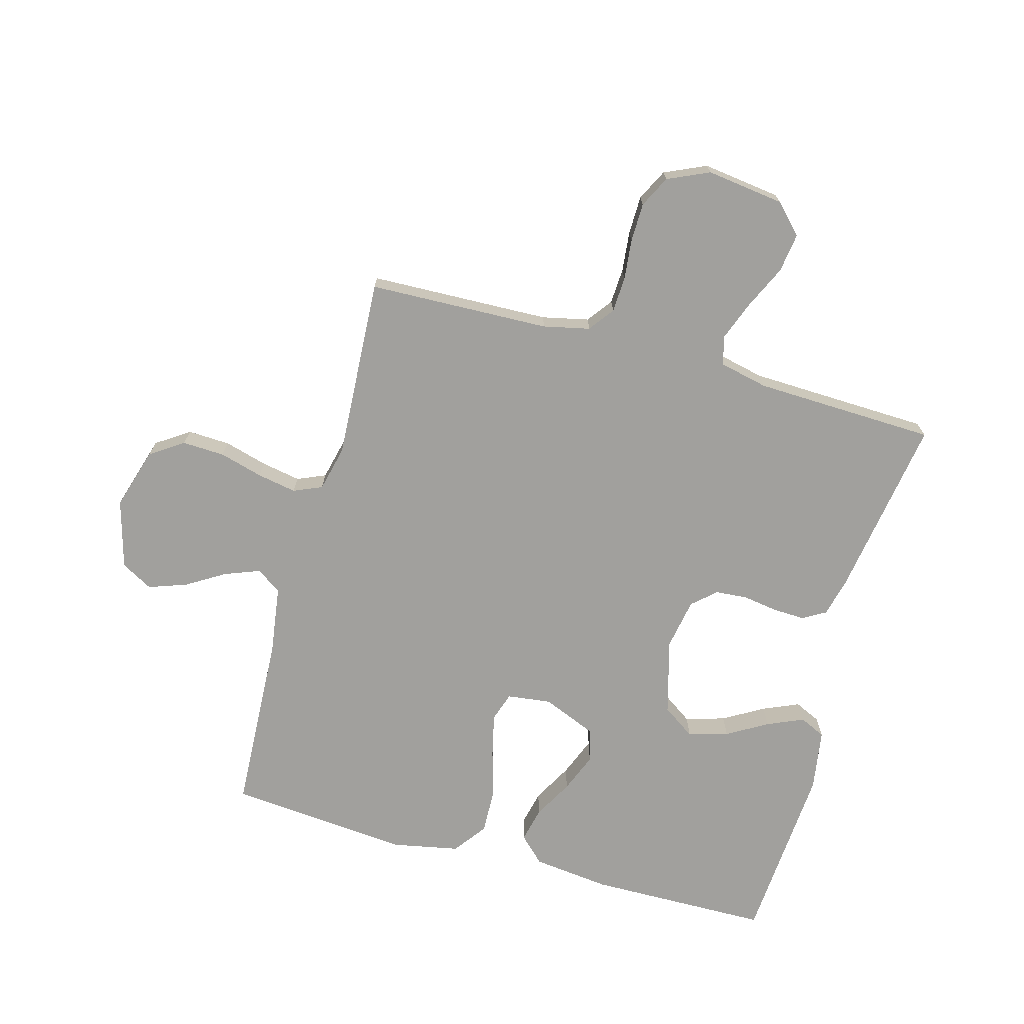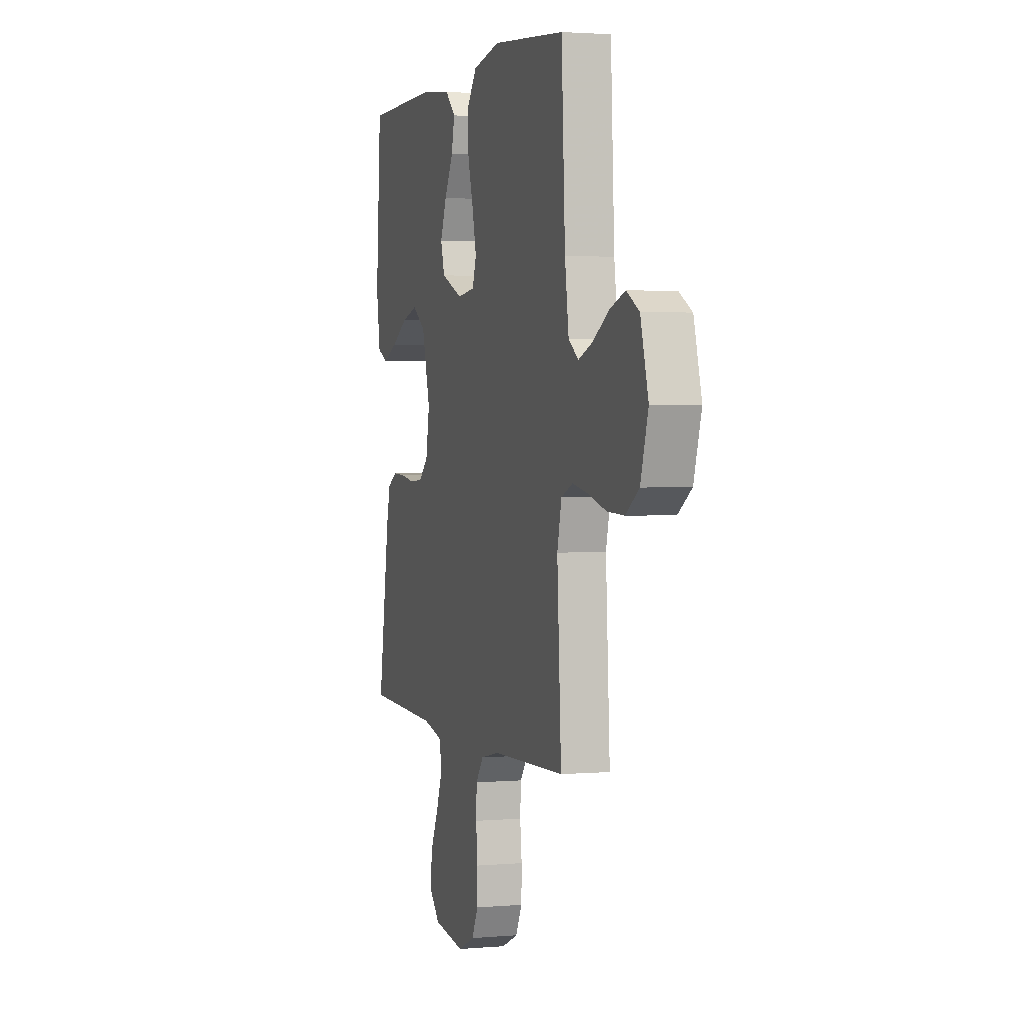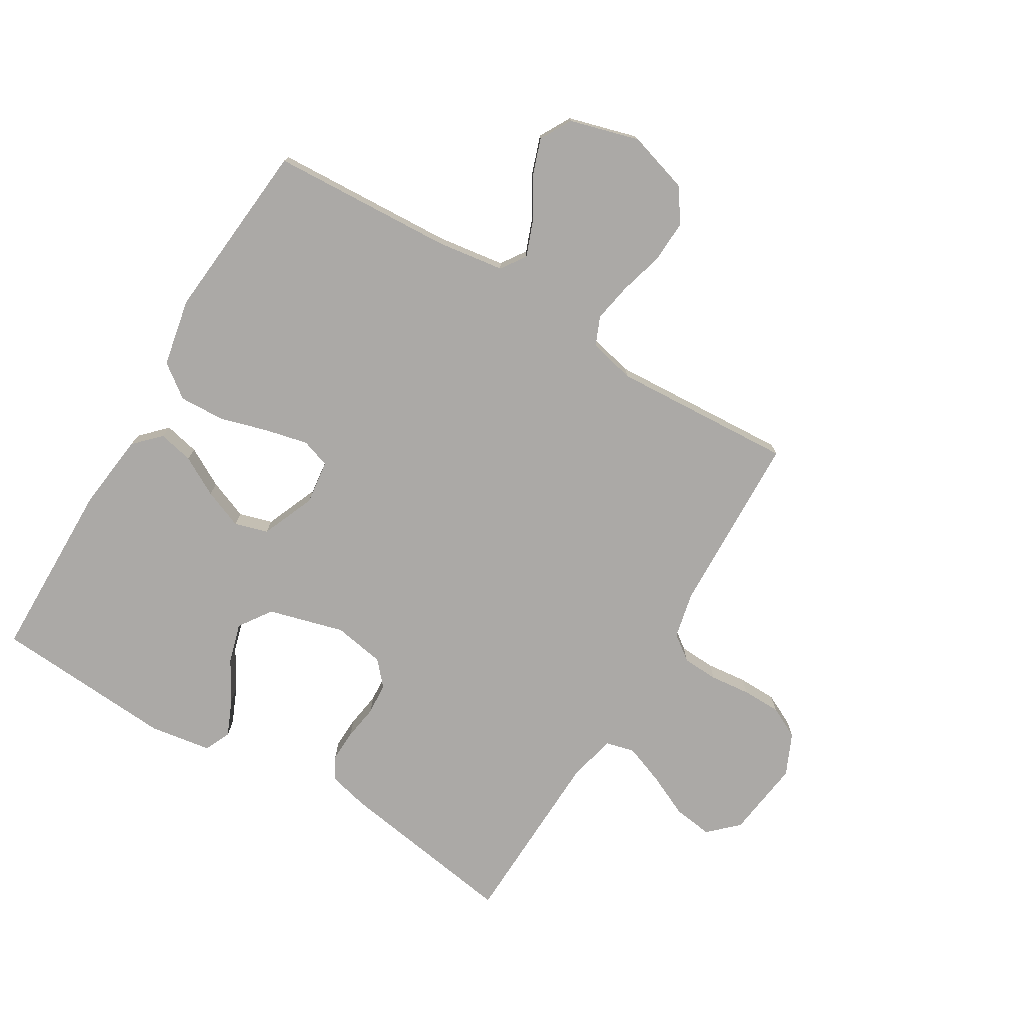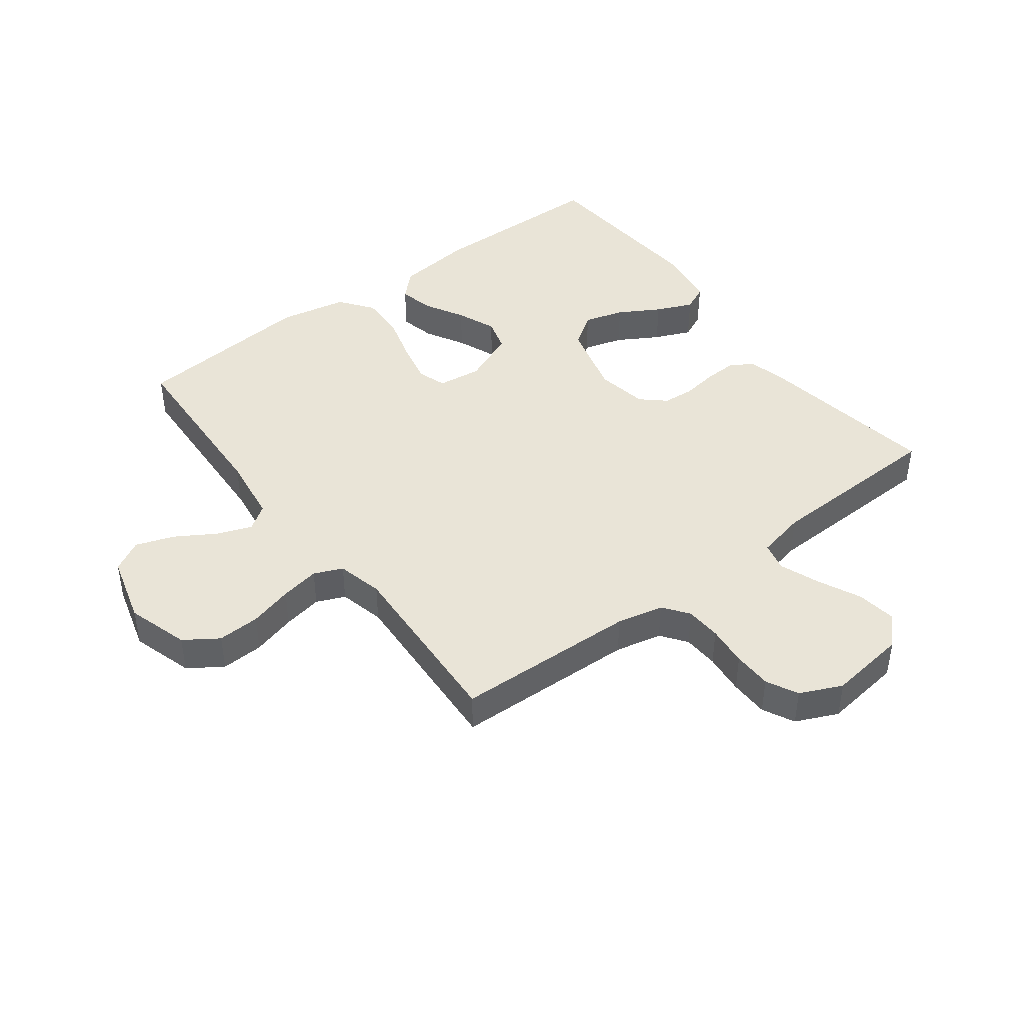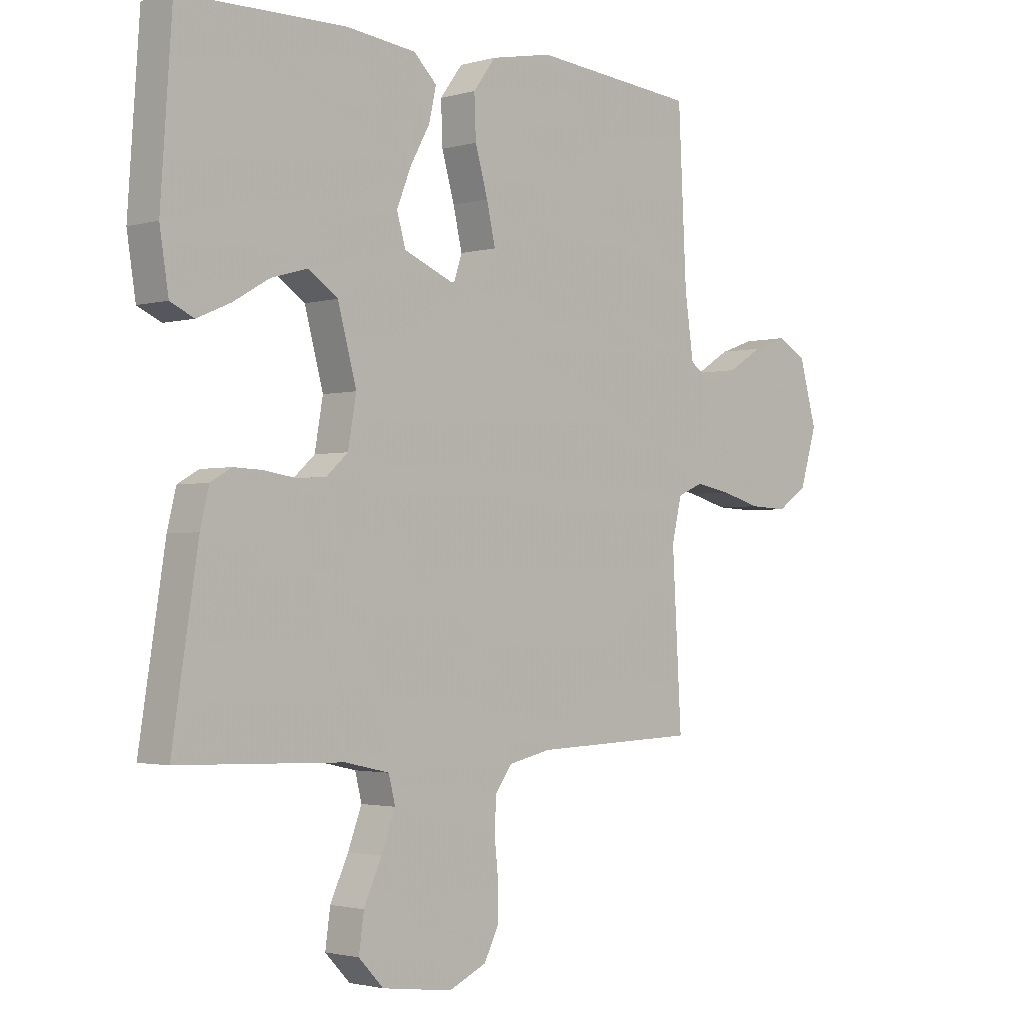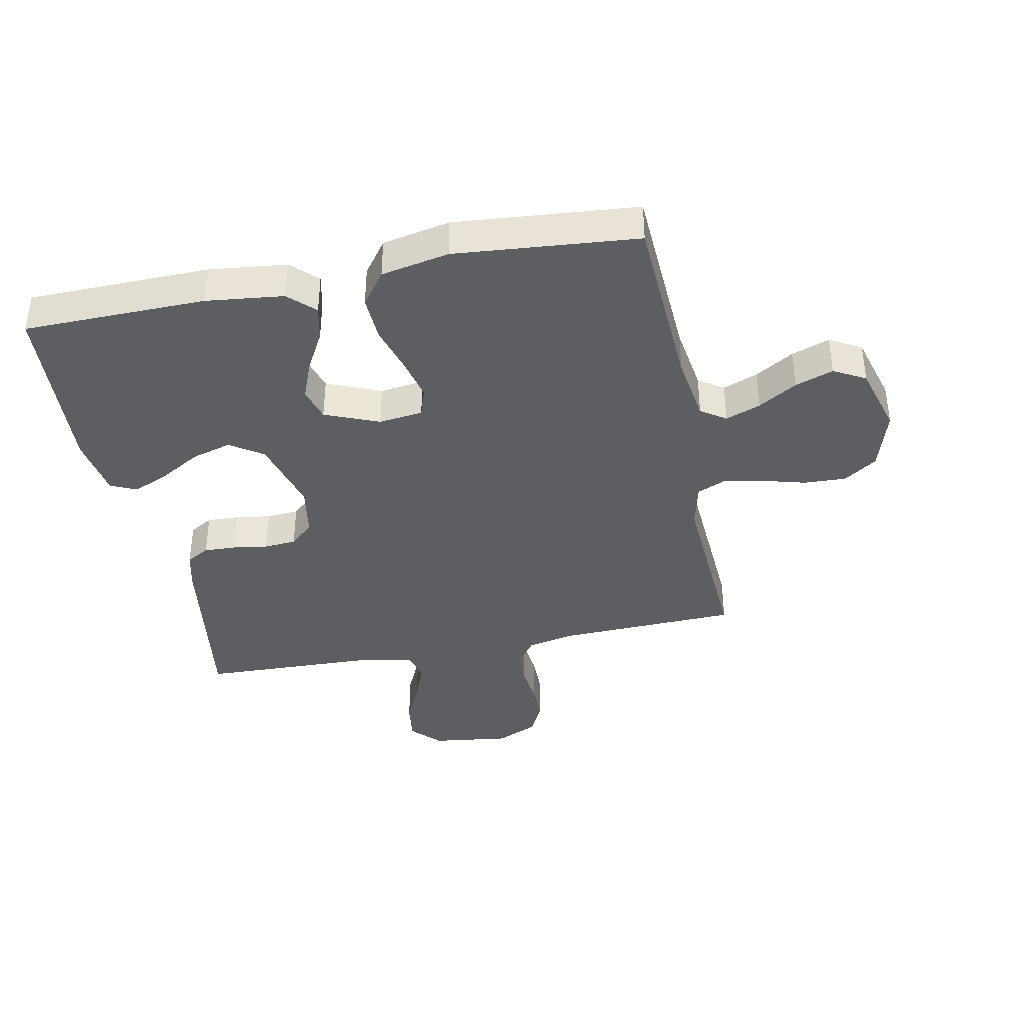
<metadata>
{"format":"obj","ext":"obj","renderer":"f3d","projection":"perspective","resolution":1024,"background":"white","views":[{"elev":-71.6,"azim":164.6,"up":"+Y"},{"elev":2.3,"azim":72.9,"up":"+Z"},{"elev":-75.6,"azim":59.1,"up":"+Y"},{"elev":43.4,"azim":142.9,"up":"+Y"},{"elev":-2.0,"azim":-45.3,"up":"+Z"},{"elev":-38.6,"azim":11.5,"up":"+Y"}]}
</metadata>
<code>
v 0.5 0.07 0.5
v 0.515 0.07 0.2
v 0.531 0.07 0.088
v 0.572 0.07 0.06
v 0.63 0.07 0.082
v 0.694 0.07 0.121
v 0.757 0.07 0.143
v 0.809 0.07 0.114
v 0.841 0.07 0
v 0.81 0.07 -0.102
v 0.755 0.07 -0.139
v 0.685 0.07 -0.136
v 0.613 0.07 -0.116
v 0.548 0.07 -0.104
v 0.501 0.07 -0.124
v 0.483 0.07 -0.2
v 0.5 0.07 -0.5
v 0.2 0.07 -0.51
v 0.123 0.07 -0.527
v 0.092 0.07 -0.569
v 0.089 0.07 -0.628
v 0.096 0.07 -0.695
v 0.095 0.07 -0.759
v 0.069 0.07 -0.811
v 0 0.07 -0.842
v -0.129 0.07 -0.825
v -0.174 0.07 -0.778
v -0.165 0.07 -0.713
v -0.132 0.07 -0.642
v -0.107 0.07 -0.576
v -0.119 0.07 -0.528
v -0.2 0.07 -0.51
v -0.5 0.07 -0.5
v -0.453 0.07 -0.2
v -0.437 0.07 -0.135
v -0.399 0.07 -0.113
v -0.346 0.07 -0.115
v -0.288 0.07 -0.124
v -0.235 0.07 -0.12
v -0.196 0.07 -0.085
v -0.181 0.07 0
v -0.215 0.07 0.125
v -0.269 0.07 0.162
v -0.335 0.07 0.143
v -0.402 0.07 0.104
v -0.462 0.07 0.078
v -0.505 0.07 0.098
v -0.521 0.07 0.2
v -0.5 0.07 0.5
v -0.2 0.07 0.504
v -0.072 0.07 0.489
v -0.03 0.07 0.448
v -0.043 0.07 0.39
v -0.079 0.07 0.325
v -0.105 0.07 0.26
v -0.089 0.07 0.205
v 0 0.07 0.168
v 0.073 0.07 0.177
v 0.089 0.07 0.225
v 0.073 0.07 0.295
v 0.05 0.07 0.375
v 0.047 0.07 0.45
v 0.088 0.07 0.505
v 0.2 0.07 0.527
v 0.5 0 0.5
v 0.515 0 0.2
v 0.531 0 0.088
v 0.572 0 0.06
v 0.63 0 0.082
v 0.694 0 0.121
v 0.757 0 0.143
v 0.809 0 0.114
v 0.841 0 0
v 0.81 0 -0.102
v 0.755 0 -0.139
v 0.685 0 -0.136
v 0.613 0 -0.116
v 0.548 0 -0.104
v 0.501 0 -0.124
v 0.483 0 -0.2
v 0.5 0 -0.5
v 0.2 0 -0.51
v 0.123 0 -0.527
v 0.092 0 -0.569
v 0.089 0 -0.628
v 0.096 0 -0.695
v 0.095 0 -0.759
v 0.069 0 -0.811
v 0 0 -0.842
v -0.129 0 -0.825
v -0.174 0 -0.778
v -0.165 0 -0.713
v -0.132 0 -0.642
v -0.107 0 -0.576
v -0.119 0 -0.528
v -0.2 0 -0.51
v -0.5 0 -0.5
v -0.453 0 -0.2
v -0.437 0 -0.135
v -0.399 0 -0.113
v -0.346 0 -0.115
v -0.288 0 -0.124
v -0.235 0 -0.12
v -0.196 0 -0.085
v -0.181 0 0
v -0.215 0 0.125
v -0.269 0 0.162
v -0.335 0 0.143
v -0.402 0 0.104
v -0.462 0 0.078
v -0.505 0 0.098
v -0.521 0 0.2
v -0.5 0 0.5
v -0.2 0 0.504
v -0.072 0 0.489
v -0.03 0 0.448
v -0.043 0 0.39
v -0.079 0 0.325
v -0.105 0 0.26
v -0.089 0 0.205
v 0 0 0.168
v 0.073 0 0.177
v 0.089 0 0.225
v 0.073 0 0.295
v 0.05 0 0.375
v 0.047 0 0.45
v 0.088 0 0.505
v 0.2 0 0.527
f 64 1 2
f 63 64 2
f 62 63 2
f 61 62 2
f 60 61 2
f 59 60 2 3
f 58 59 3 4
f 57 58 4
f 52 53 54
f 51 52 54
f 50 51 54
f 49 50 54
f 48 49 54
f 47 48 54
f 46 47 54
f 45 46 54
f 44 45 54
f 43 44 54 55
f 42 43 55 56
f 36 37 38
f 35 36 38
f 34 35 38
f 33 34 38
f 32 33 38
f 31 32 38 39
f 27 28 29
f 26 27 29
f 25 26 29
f 24 25 29
f 23 24 29
f 22 23 29
f 21 22 29
f 20 21 29 30
f 19 20 30 31
f 16 17 18
f 31 39 40
f 19 31 40
f 18 19 40
f 16 18 40
f 15 16 40
f 11 12 13
f 10 11 13
f 9 10 13
f 8 9 13
f 7 8 13
f 6 7 13
f 5 6 13
f 4 5 13 14
f 41 42 56 57
f 40 41 57
f 15 40 57
f 14 15 57
f 4 14 57
f 66 65 128
f 66 128 127
f 66 127 126
f 66 126 125
f 66 125 124
f 67 66 124 123
f 68 67 123 122
f 68 122 121
f 118 117 116
f 118 116 115
f 118 115 114
f 118 114 113
f 118 113 112
f 118 112 111
f 118 111 110
f 118 110 109
f 118 109 108
f 119 118 108 107
f 120 119 107 106
f 102 101 100
f 102 100 99
f 102 99 98
f 102 98 97
f 102 97 96
f 103 102 96 95
f 93 92 91
f 93 91 90
f 93 90 89
f 93 89 88
f 93 88 87
f 93 87 86
f 93 86 85
f 94 93 85 84
f 95 94 84 83
f 82 81 80
f 104 103 95
f 104 95 83
f 104 83 82
f 104 82 80
f 104 80 79
f 77 76 75
f 77 75 74
f 77 74 73
f 77 73 72
f 77 72 71
f 77 71 70
f 77 70 69
f 78 77 69 68
f 121 120 106 105
f 121 105 104
f 121 104 79
f 121 79 78
f 121 78 68
f 1 65 66 2
f 2 66 67 3
f 3 67 68 4
f 4 68 69 5
f 5 69 70 6
f 6 70 71 7
f 7 71 72 8
f 8 72 73 9
f 9 73 74 10
f 10 74 75 11
f 11 75 76 12
f 12 76 77 13
f 13 77 78 14
f 14 78 79 15
f 15 79 80 16
f 16 80 81 17
f 17 81 82 18
f 18 82 83 19
f 19 83 84 20
f 20 84 85 21
f 21 85 86 22
f 22 86 87 23
f 23 87 88 24
f 24 88 89 25
f 25 89 90 26
f 26 90 91 27
f 27 91 92 28
f 28 92 93 29
f 29 93 94 30
f 30 94 95 31
f 31 95 96 32
f 32 96 97 33
f 33 97 98 34
f 34 98 99 35
f 35 99 100 36
f 36 100 101 37
f 37 101 102 38
f 38 102 103 39
f 39 103 104 40
f 40 104 105 41
f 41 105 106 42
f 42 106 107 43
f 43 107 108 44
f 44 108 109 45
f 45 109 110 46
f 46 110 111 47
f 47 111 112 48
f 48 112 113 49
f 49 113 114 50
f 50 114 115 51
f 51 115 116 52
f 52 116 117 53
f 53 117 118 54
f 54 118 119 55
f 55 119 120 56
f 56 120 121 57
f 57 121 122 58
f 58 122 123 59
f 59 123 124 60
f 60 124 125 61
f 61 125 126 62
f 62 126 127 63
f 63 127 128 64
f 64 128 65 1

</code>
